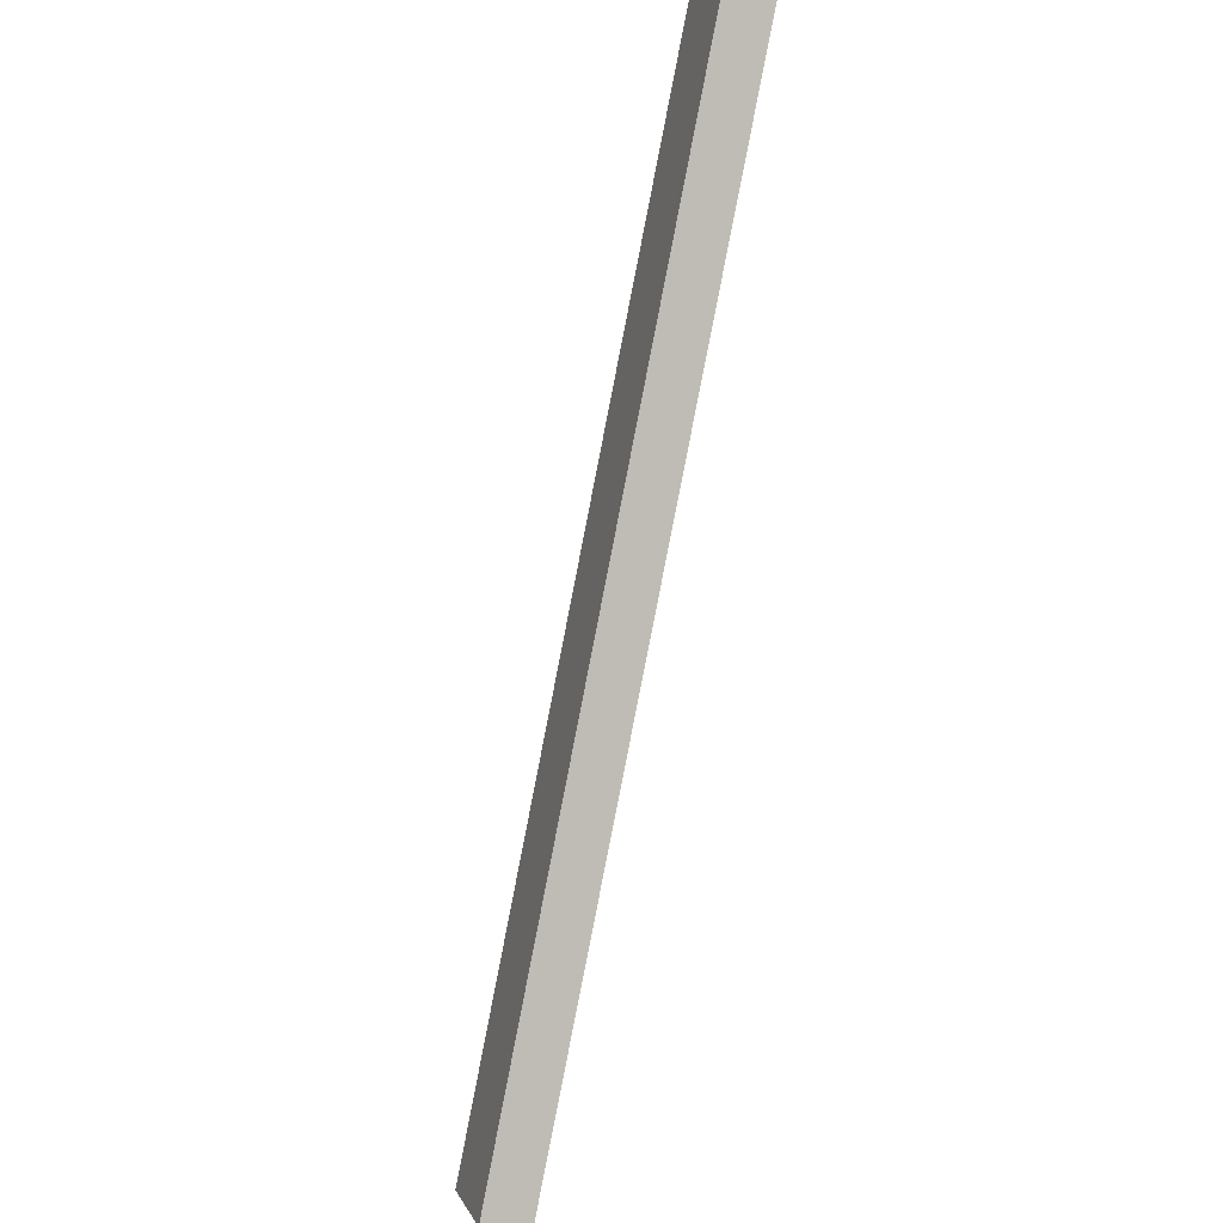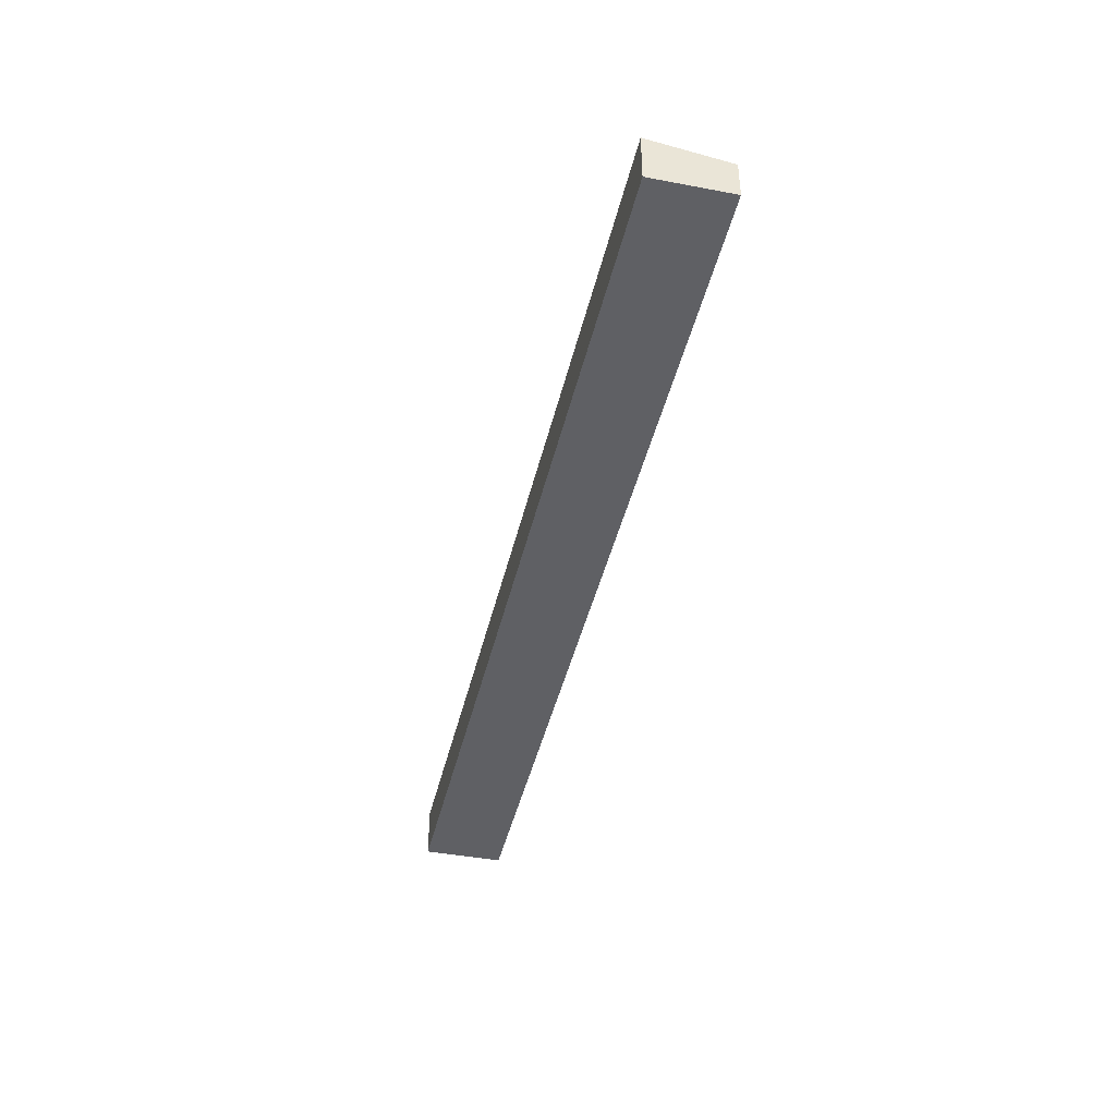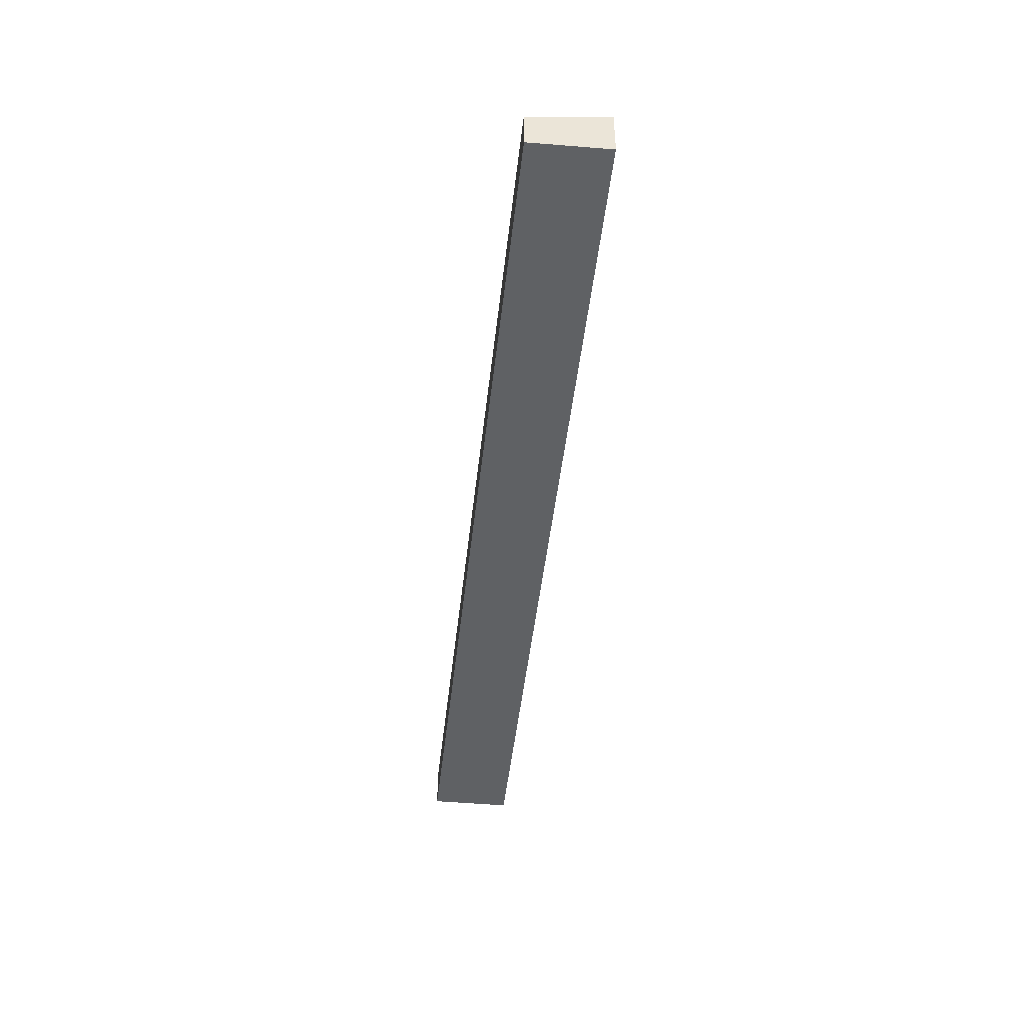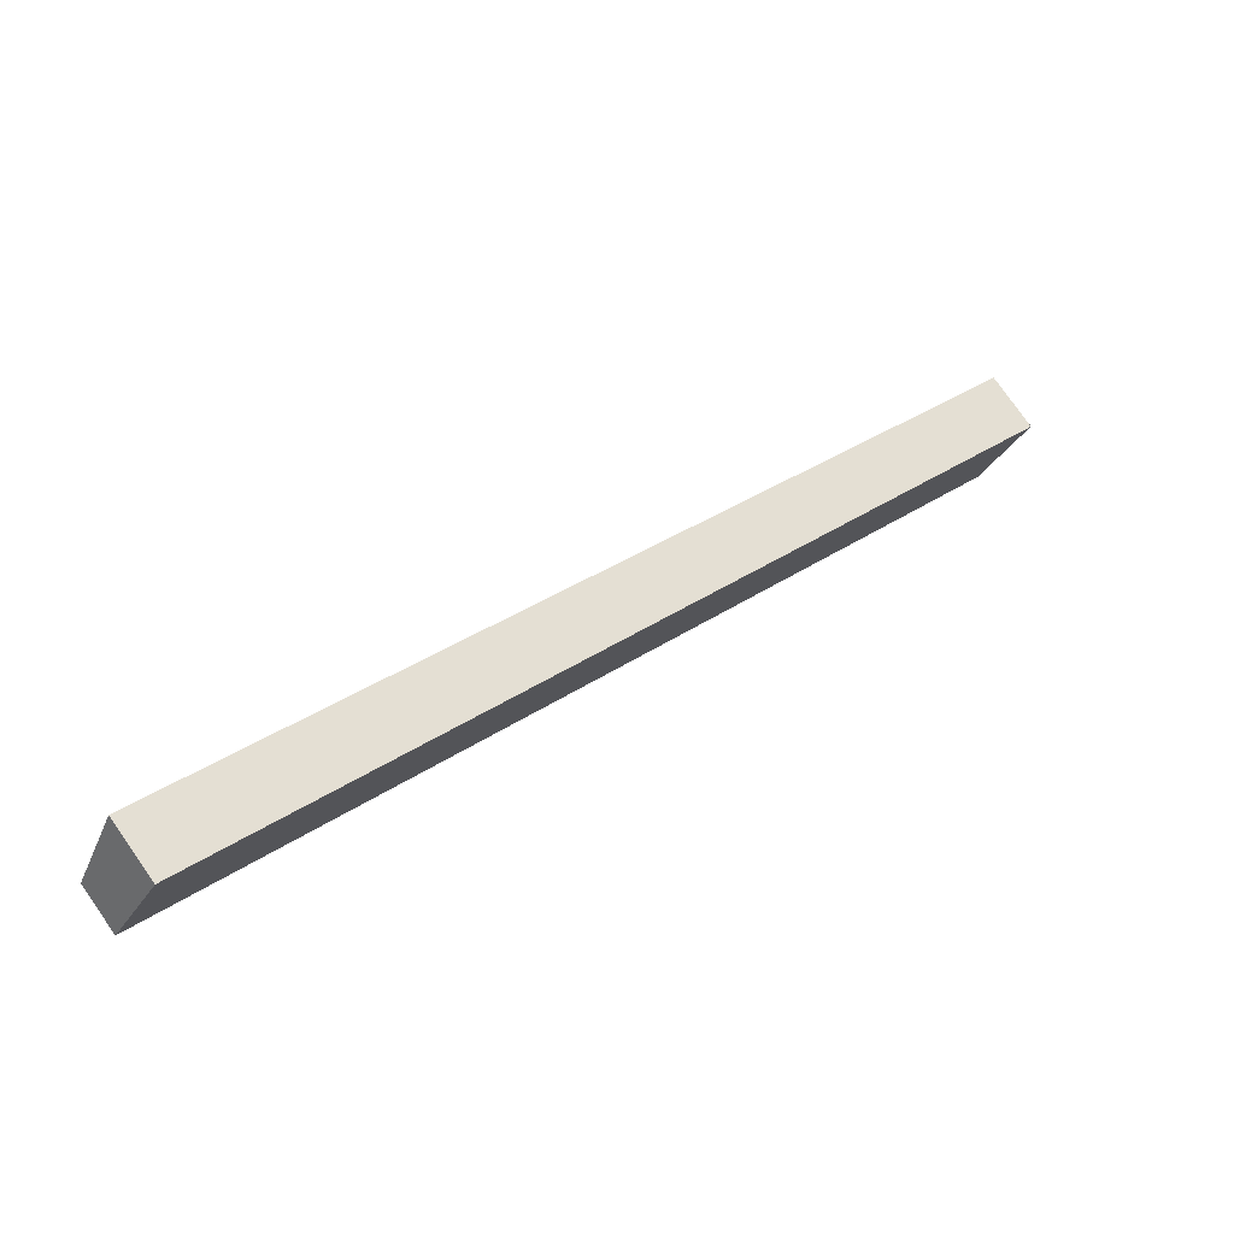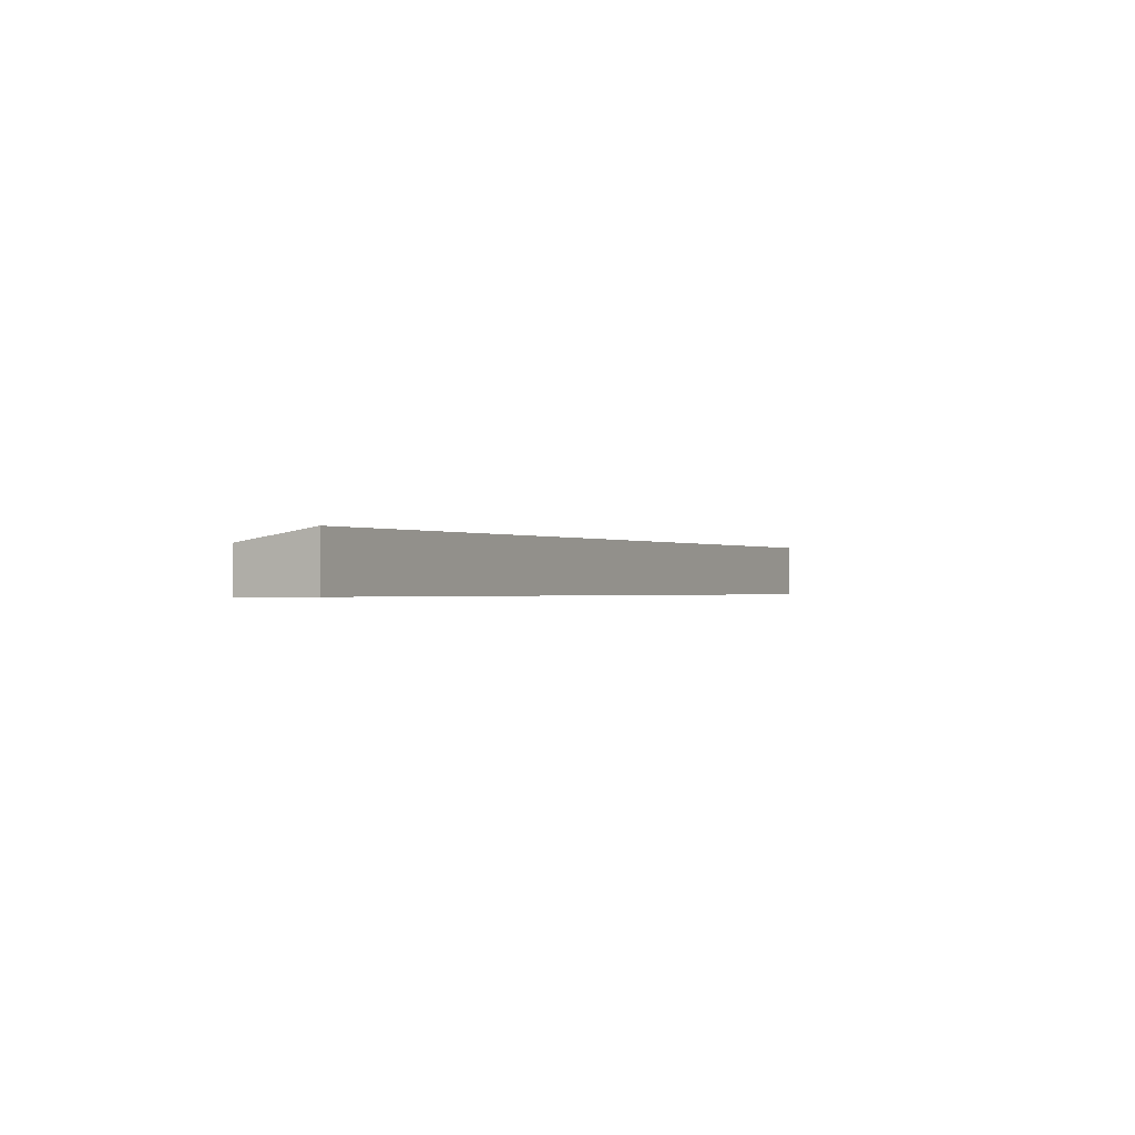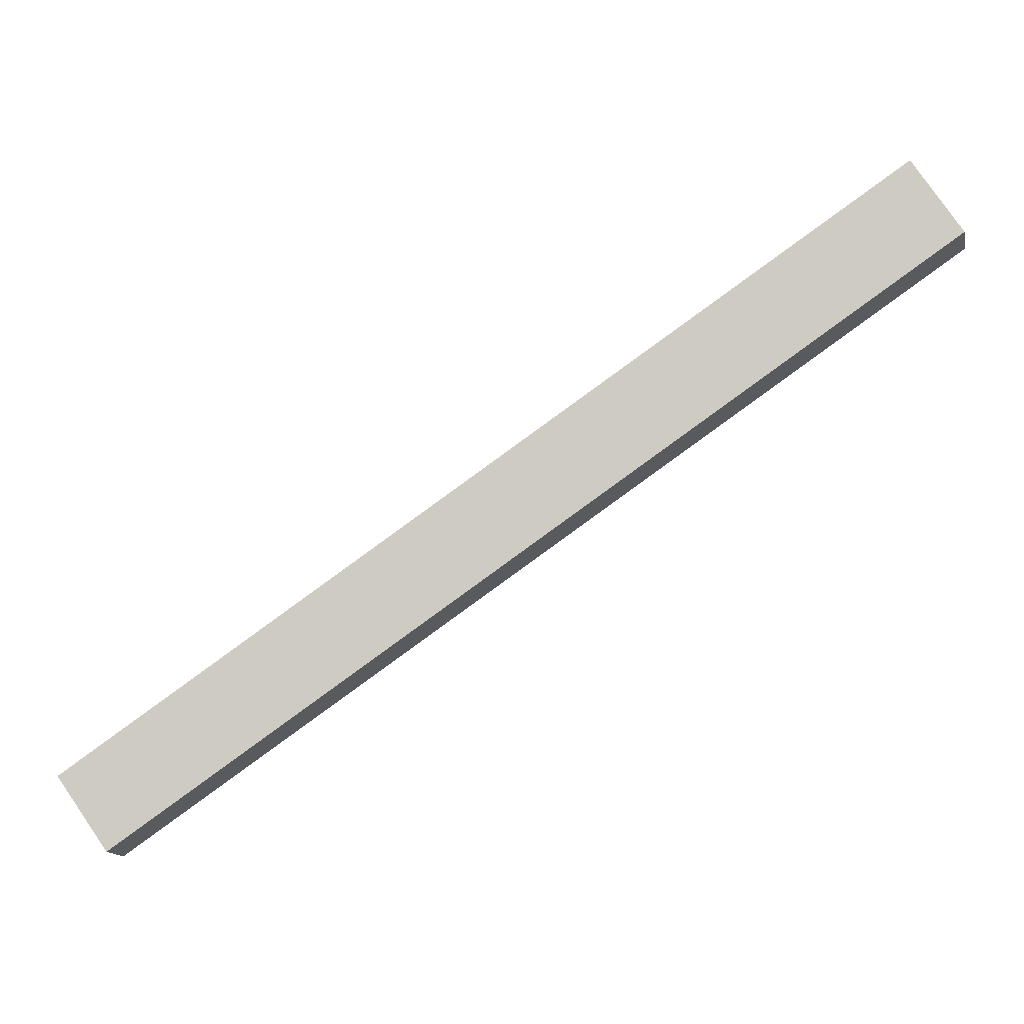
<metadata>
{"format":"obj","ext":"obj","renderer":"f3d","projection":"perspective","resolution":1024,"background":"white","views":[{"elev":-51.1,"azim":-103.5,"up":"+Z"},{"elev":-43.4,"azim":111.1,"up":"+Y"},{"elev":-46.0,"azim":-62.0,"up":"+Y"},{"elev":77.9,"azim":-35.1,"up":"+Z"},{"elev":-0.6,"azim":-28.2,"up":"+Y"},{"elev":-14.7,"azim":-168.4,"up":"+Z"}]}
</metadata>
<code>
v  0 3.734 2.286e-16
v  74.86 4.809 -41.93
v  70.75 3.725 -48.06
v  13.35 4.809 -0.213
v  4.014 4.809 6.116
v  74.86 2.567e-15 -41.93
v  70.75 2.943e-15 -48.06
v  0 0 0
v  4.014 -3.745e-16 6.116
v  13.35 1.304e-17 -0.213
g defaultobject
f 1 2 3
f 2 1 4
f 4 1 5
f 6 3 2
f 3 6 7
f 3 8 1
f 8 3 7
f 1 9 5
f 9 1 8
f 4 6 2
f 6 4 10
f 10 4 5
f 10 5 9
f 6 8 7
f 8 6 10
f 8 10 9

</code>
